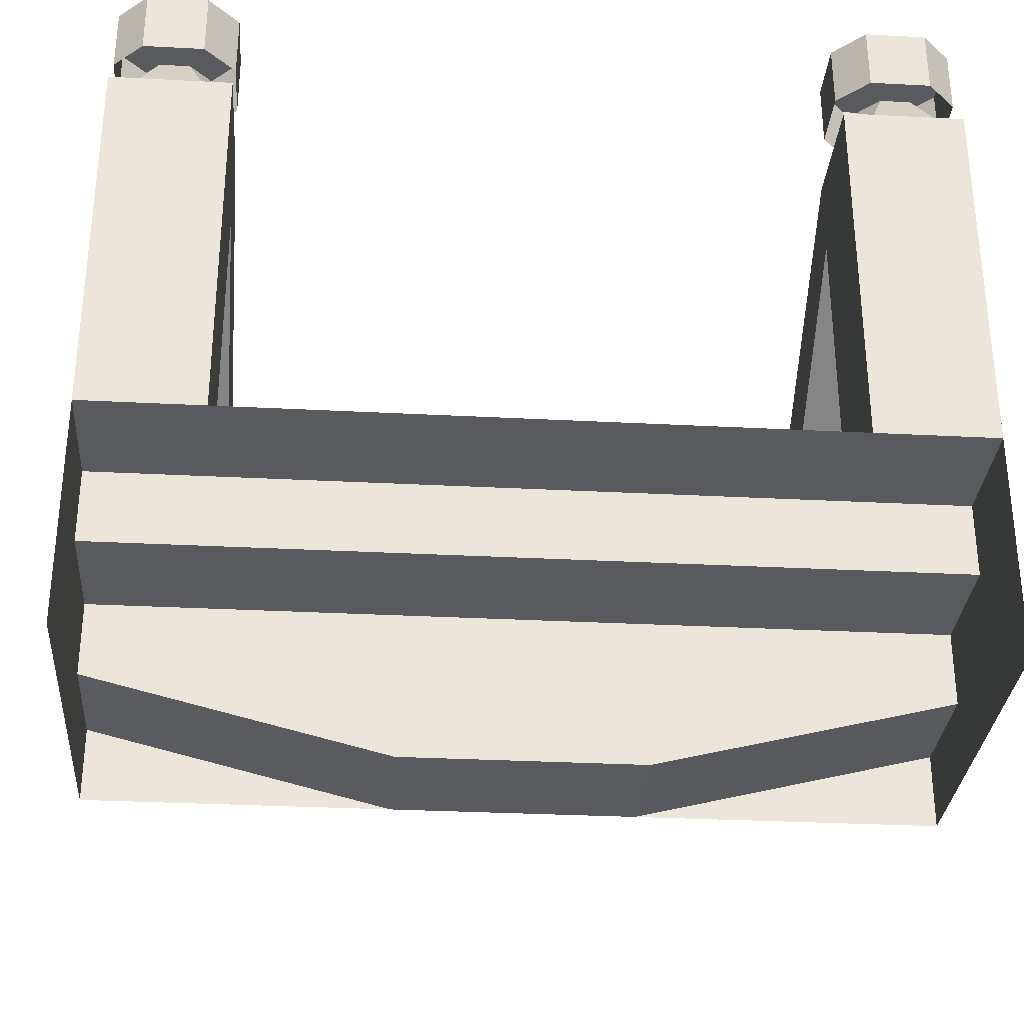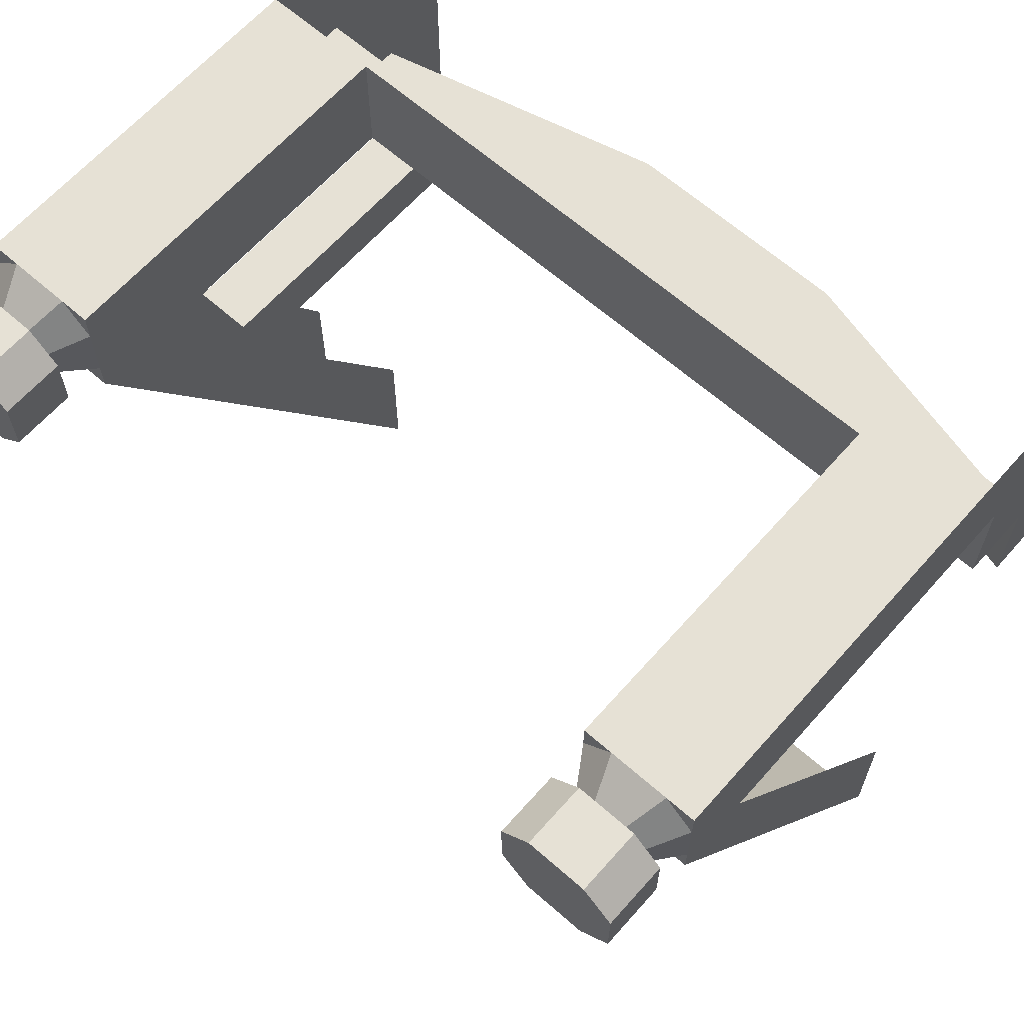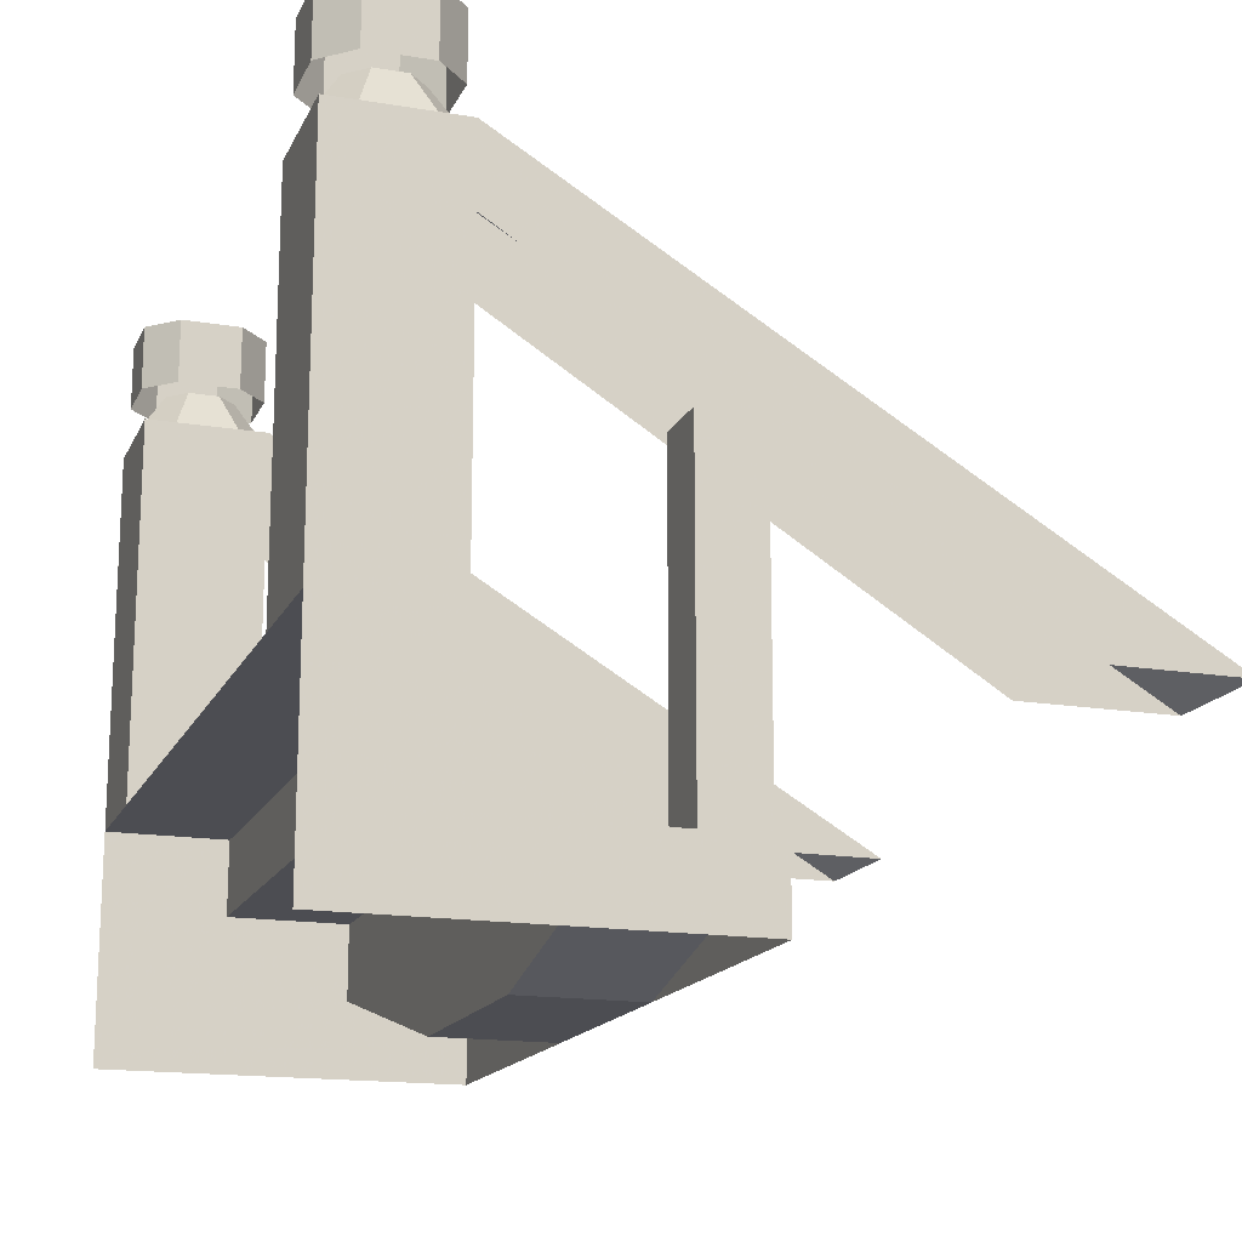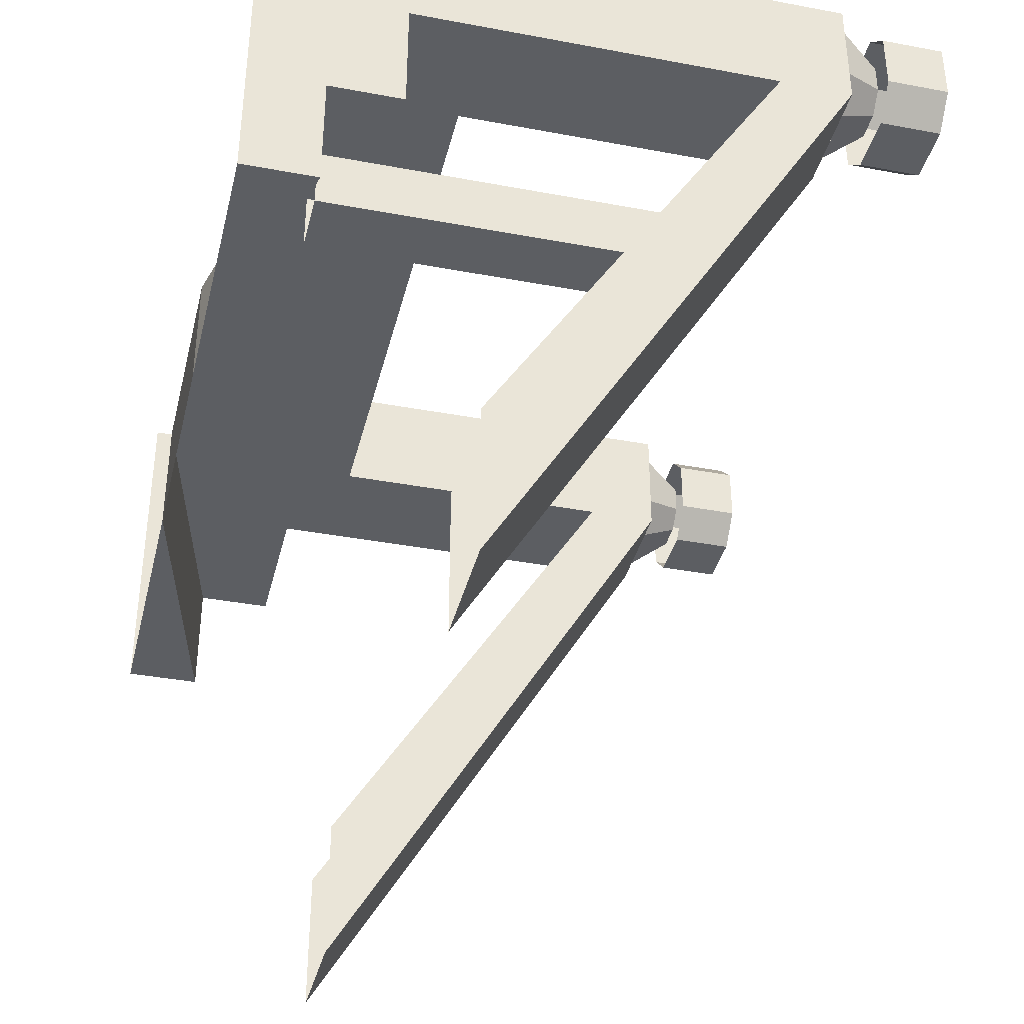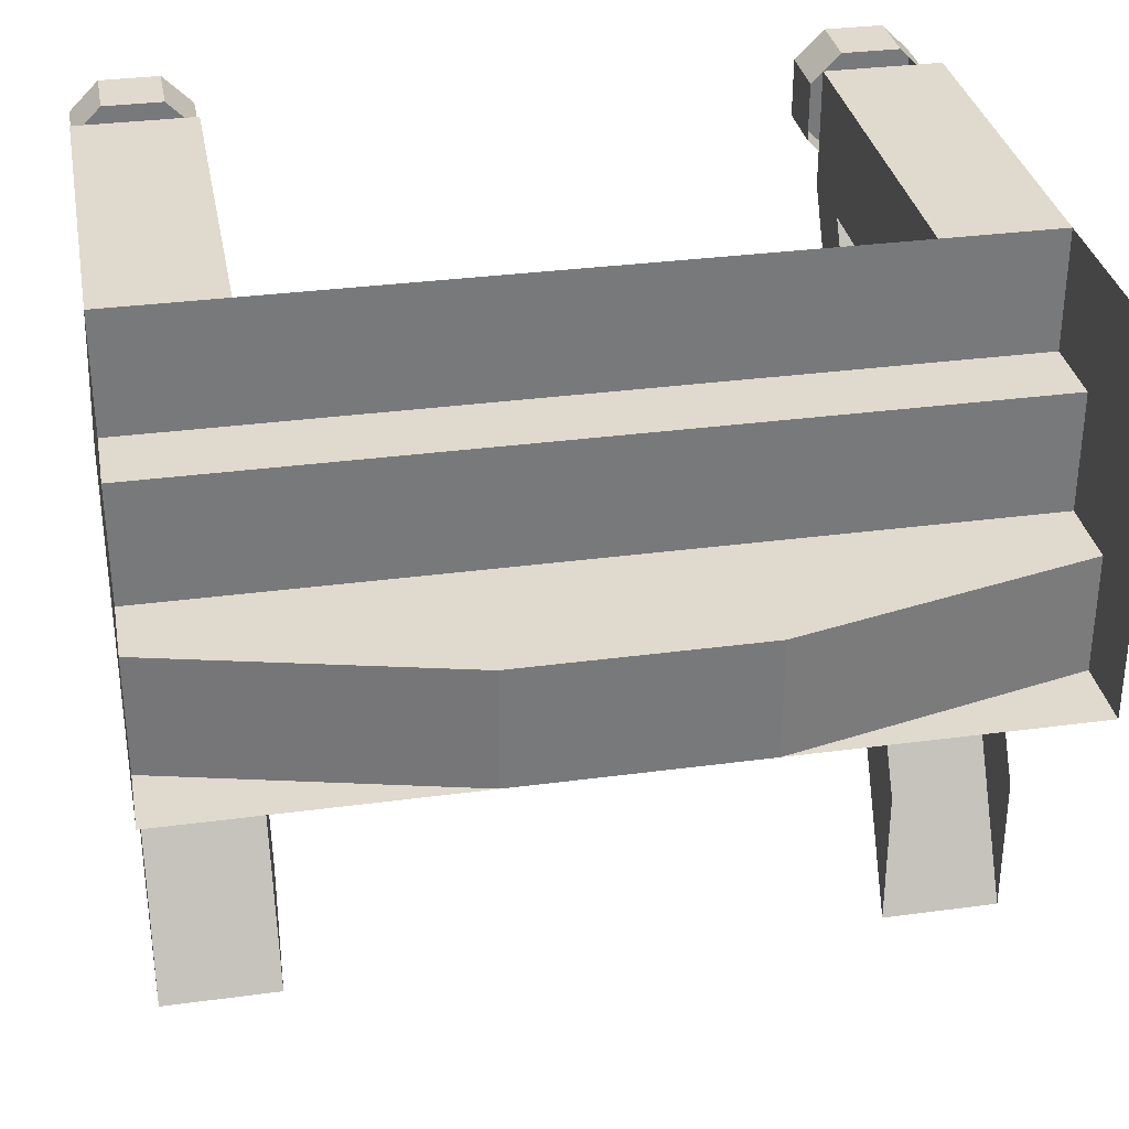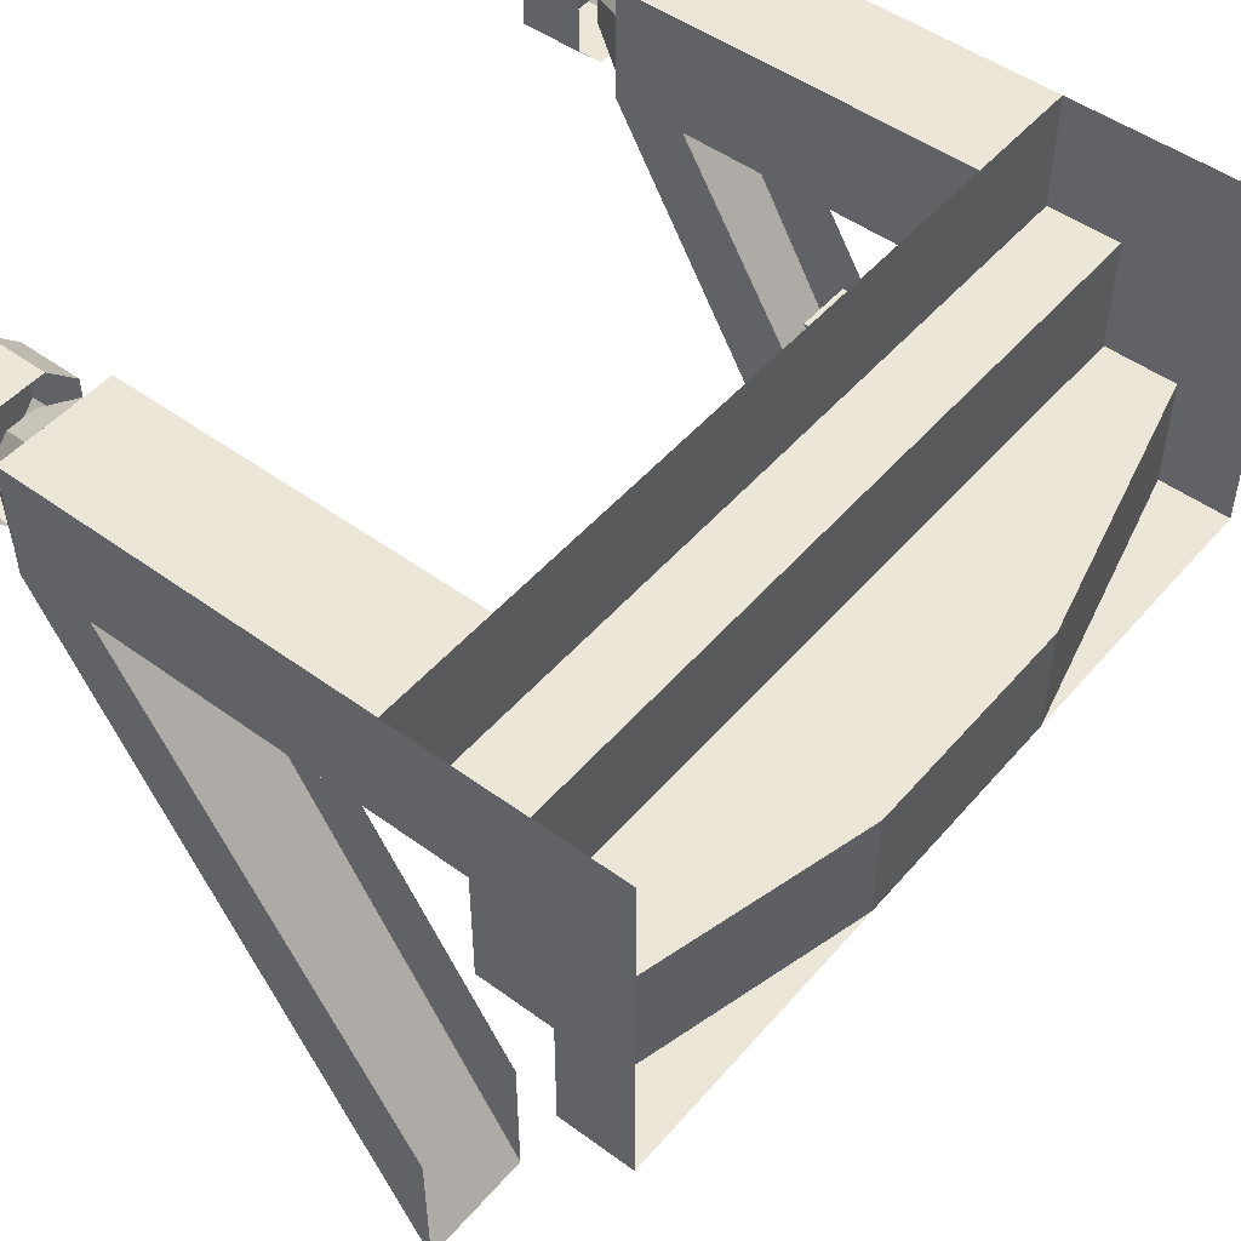
<metadata>
{"format":"obj","ext":"obj","renderer":"f3d","projection":"perspective","resolution":1024,"background":"white","views":[{"elev":-31.0,"azim":-4.3,"up":"+Y"},{"elev":64.3,"azim":-138.5,"up":"+Z"},{"elev":-16.3,"azim":71.2,"up":"+Y"},{"elev":-37.5,"azim":76.5,"up":"+Z"},{"elev":32.7,"azim":-10.5,"up":"+Z"},{"elev":49.5,"azim":-51.1,"up":"+Z"}]}
</metadata>
<code>
v 0.25 -0.4688 0.25
v 0.875 -0.4688 0.25
v 0.875 -0.3125 0.25
v 0.25 -0.4688 0.5
v -0.25 -0.4688 0.5
v -0.25 -0.4688 0.25
v -0.875 -0.3125 0.5
v -0.875 -0.3125 0.25
v -0.875 -0.4688 0.25
v -0.875 -0.4688 0.5
v -0.875 -0.4688 0.75
v -0.875 -0.1562 0.75
v -0.875 -0.4688 1
v -0.875 0 1
v -0.875 0 0.75
v -0.875 0.625 0.75
v -0.875 0.7812 1
v -0.625 0 1
v -0.625 0.7812 1
v -0.625 0 0.75
v -0.625 0.625 0.75
v 0.875 -0.3125 0.5
v 0.875 -0.1562 0.5
v -0.875 -0.1562 0.5
v 0.875 -0.1562 0.75
v 0.875 0 0.75
v 0.875 0 1
v 0.875 -0.4688 0.75
v 0.875 -0.4688 1
v 0.625 0.7812 1
v 0.875 0.7812 1
v 0.625 0 1
v 0.625 0.625 0.75
v 0.625 0.7812 0.75
v 0.875 0.7812 0.75
v 0.875 0.625 0.75
v 0.625 0 0.75
v 0.625 0 -0.25
v 0.625 0 -0.5625
v 0.875 0 -0.5625
v 0.875 0 -0.25
v -0.875 0 -0.25
v -0.875 0 -0.5625
v -0.875 0.7812 0.75
v -0.625 0.7812 0.75
v -0.625 0 -0.25
v -0.625 0 -0.5625
v 0.6875 0.375 0.375
v 0.8125 0.375 0.375
v 0.8125 -0.3125 0.375
v 0.6875 -0.3125 0.375
v 0.6875 0.3125 0.25
v 0.6875 -0.3125 0.25
v 0.8125 0.3125 0.25
v 0.8125 -0.3125 0.25
v -0.8125 1 0.75
v -0.875 1 0.8125
v -0.875 0.8672 0.8125
v -0.8125 0.8672 0.75
v -0.6875 1 0.75
v -0.8125 1 1
v -0.875 1 0.9375
v -0.875 0.8672 0.9375
v -0.8125 0.8672 1
v -0.6875 1 1
v -0.6875 0.8672 1
v -0.625 1 0.9375
v -0.625 0.8672 0.9375
v -0.625 1 0.8125
v -0.625 0.8672 0.8125
v -0.6875 0.8672 0.75
v -0.7812 0.8672 0.8047
v -0.8203 0.8672 0.8438
v -0.875 0.7812 0.8125
v -0.8125 0.7812 0.75
v -0.7188 0.8672 0.8047
v -0.6875 0.7812 0.75
v -0.6797 0.8672 0.8438
v -0.625 0.7812 0.8125
v -0.6797 0.8672 0.9062
v -0.625 0.7812 0.9375
v -0.7188 0.8672 0.9453
v -0.6875 0.7812 1
v -0.7812 0.8672 0.9453
v -0.8125 0.7812 1
v -0.8203 0.8672 0.9062
v -0.875 0.7812 0.9375
v 0.6875 1 0.75
v 0.625 1 0.8125
v 0.625 0.8672 0.8125
v 0.6875 0.8672 0.75
v 0.8125 1 0.75
v 0.6875 1 1
v 0.625 1 0.9375
v 0.625 0.8672 0.9375
v 0.6875 0.8672 1
v 0.8125 1 1
v 0.8125 0.8672 1
v 0.875 1 0.9375
v 0.875 0.8672 0.9375
v 0.875 1 0.8125
v 0.875 0.8672 0.8125
v 0.8125 0.8672 0.75
v 0.7188 0.8672 0.8047
v 0.6797 0.8672 0.8438
v 0.625 0.7812 0.8125
v 0.6875 0.7812 0.75
v 0.7812 0.8672 0.8047
v 0.8125 0.7812 0.75
v 0.8203 0.8672 0.8438
v 0.875 0.7812 0.8125
v 0.8203 0.8672 0.9062
v 0.875 0.7812 0.9375
v 0.7812 0.8672 0.9453
v 0.8125 0.7812 1
v 0.7188 0.8672 0.9453
v 0.6875 0.7812 1
v 0.6797 0.8672 0.9062
v 0.625 0.7812 0.9375
v 0.875 -0.4688 0.5
f 1 2 3
f 1 3 4
f 1 4 5
f 1 5 6
f 6 5 7
f 6 7 8
f 6 8 9
f 9 8 10
f 10 8 7
f 10 7 11
f 11 7 12
f 11 12 13
f 13 12 14
f 14 12 15
f 14 15 16
f 14 16 17
f 14 17 18
f 18 17 19
f 18 19 20
f 20 19 21
f 20 21 15
f 15 21 16
f 3 22 4
f 4 22 7
f 4 7 5
f 22 23 24
f 22 24 7
f 7 24 12
f 12 24 23
f 12 23 25
f 12 25 15
f 15 25 26
f 15 26 14
f 14 26 27
f 27 26 25
f 27 25 28
f 27 28 29
f 30 31 27
f 30 27 32
f 30 32 33
f 30 33 34
f 30 34 35
f 30 35 31
f 31 35 36
f 31 36 26
f 31 26 27
f 36 33 37
f 36 37 26
f 33 32 37
f 38 39 34
f 38 34 33
f 40 35 34
f 40 34 39
f 35 40 41
f 35 41 36
f 42 43 44
f 42 44 16
f 16 44 17
f 17 44 45
f 17 45 19
f 19 45 21
f 21 45 46
f 46 45 47
f 47 45 44
f 47 44 43
f 48 49 50
f 48 50 51
f 48 51 52
f 52 51 53
f 52 53 54
f 54 53 55
f 54 55 49
f 49 55 50
f 56 57 58
f 56 58 59
f 56 59 60
f 56 60 61
f 56 61 57
f 57 61 62
f 57 62 63
f 57 63 58
f 62 61 64
f 62 64 63
f 61 65 66
f 61 66 64
f 65 67 68
f 65 68 66
f 67 69 70
f 67 70 68
f 69 60 71
f 69 71 70
f 60 59 71
f 72 73 74
f 72 74 75
f 72 75 76
f 76 75 77
f 76 77 78
f 78 77 79
f 78 79 80
f 80 79 81
f 80 81 82
f 82 81 83
f 82 83 84
f 84 83 85
f 84 85 86
f 86 85 87
f 86 87 73
f 73 87 74
f 88 89 90
f 88 90 91
f 88 91 92
f 88 92 93
f 88 93 89
f 89 93 94
f 89 94 95
f 89 95 90
f 94 93 96
f 94 96 95
f 93 97 98
f 93 98 96
f 97 99 100
f 97 100 98
f 99 101 102
f 99 102 100
f 101 92 103
f 101 103 102
f 92 91 103
f 104 105 106
f 104 106 107
f 104 107 108
f 108 107 109
f 108 109 110
f 110 109 111
f 110 111 112
f 112 111 113
f 112 113 114
f 114 113 115
f 114 115 116
f 116 115 117
f 116 117 118
f 118 117 119
f 118 119 105
f 105 119 106
f 61 60 69
f 61 69 67
f 61 67 65
f 93 92 101
f 93 101 99
f 93 99 97
f 2 120 22
f 2 22 3
f 120 28 25
f 120 25 22
f 22 25 23

</code>
